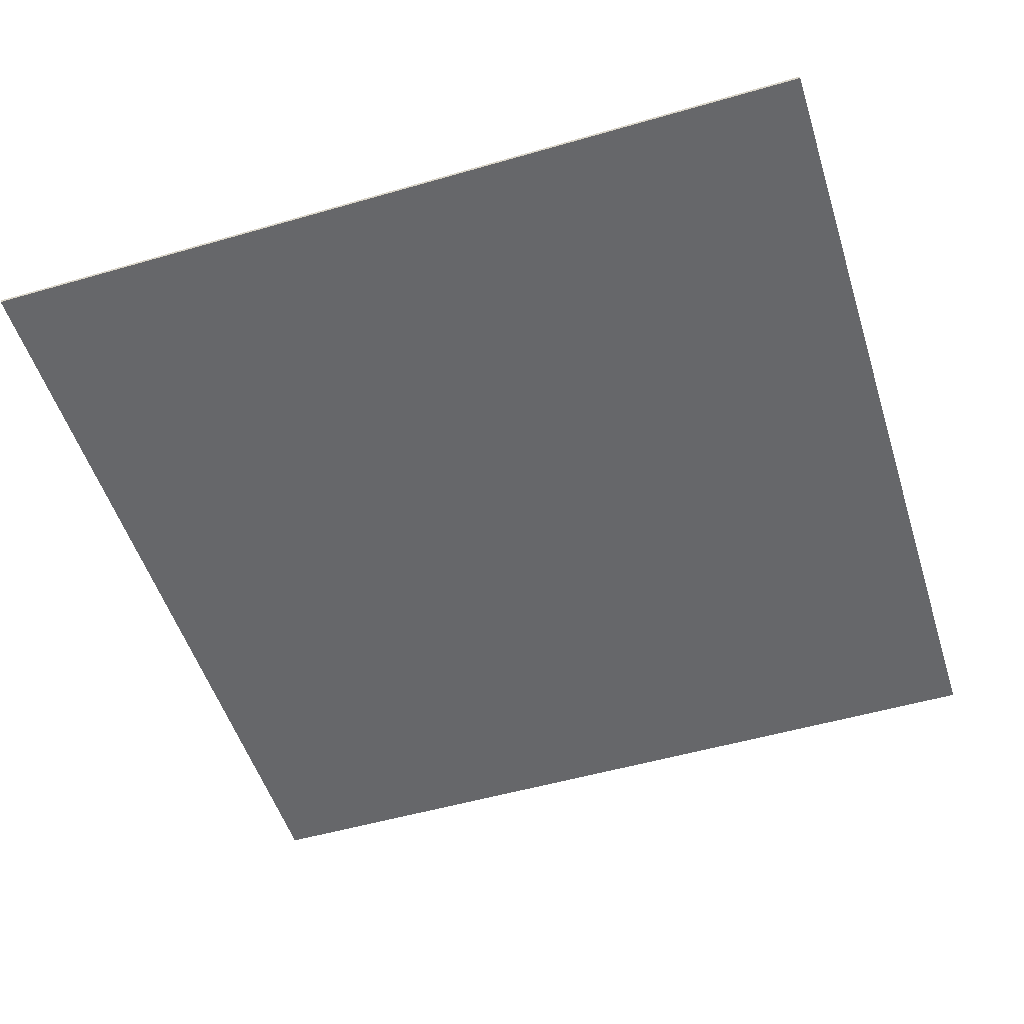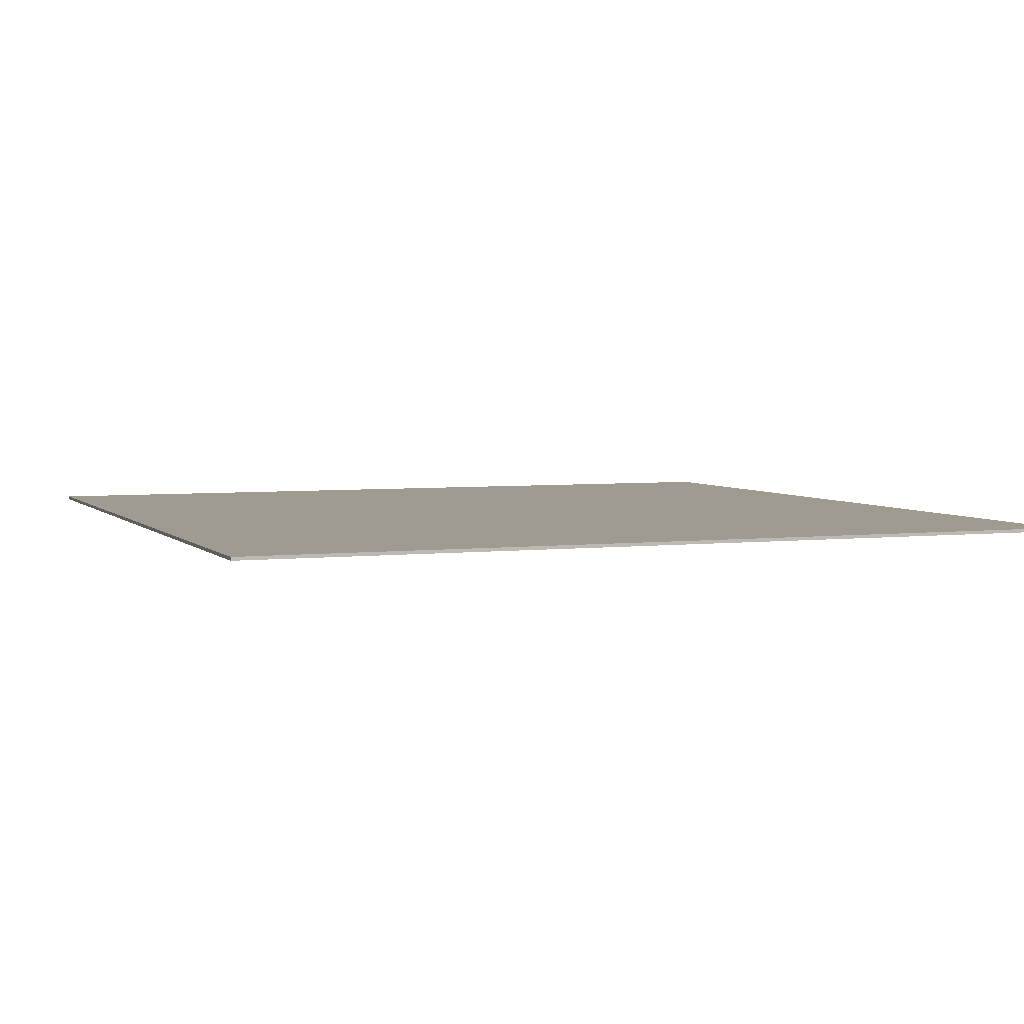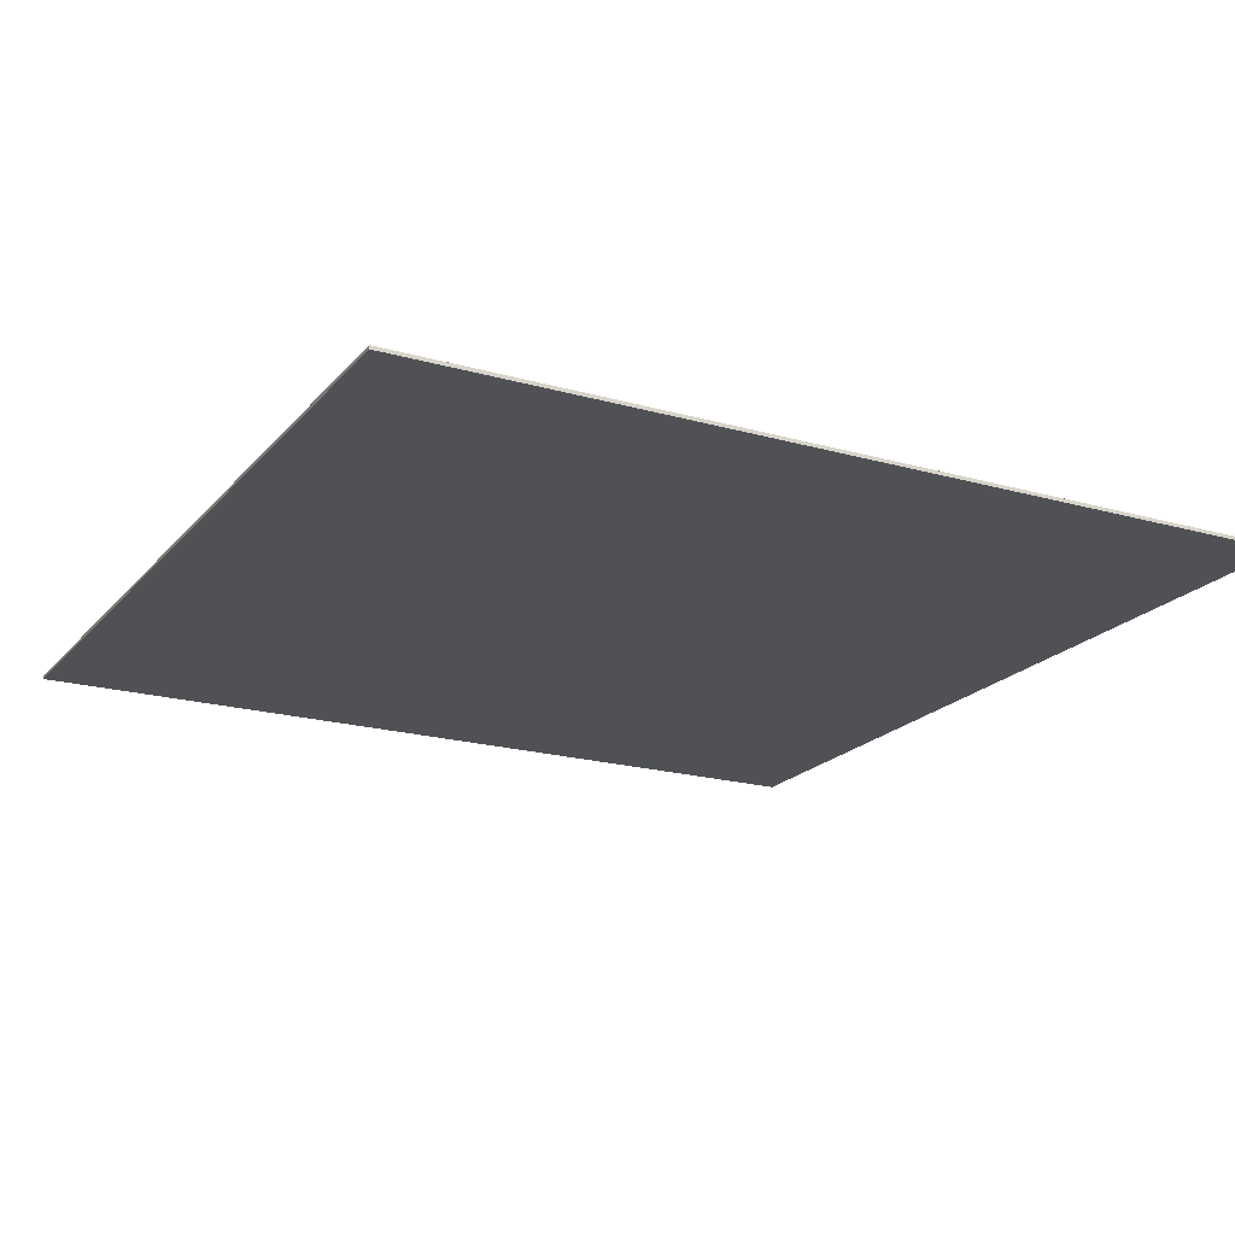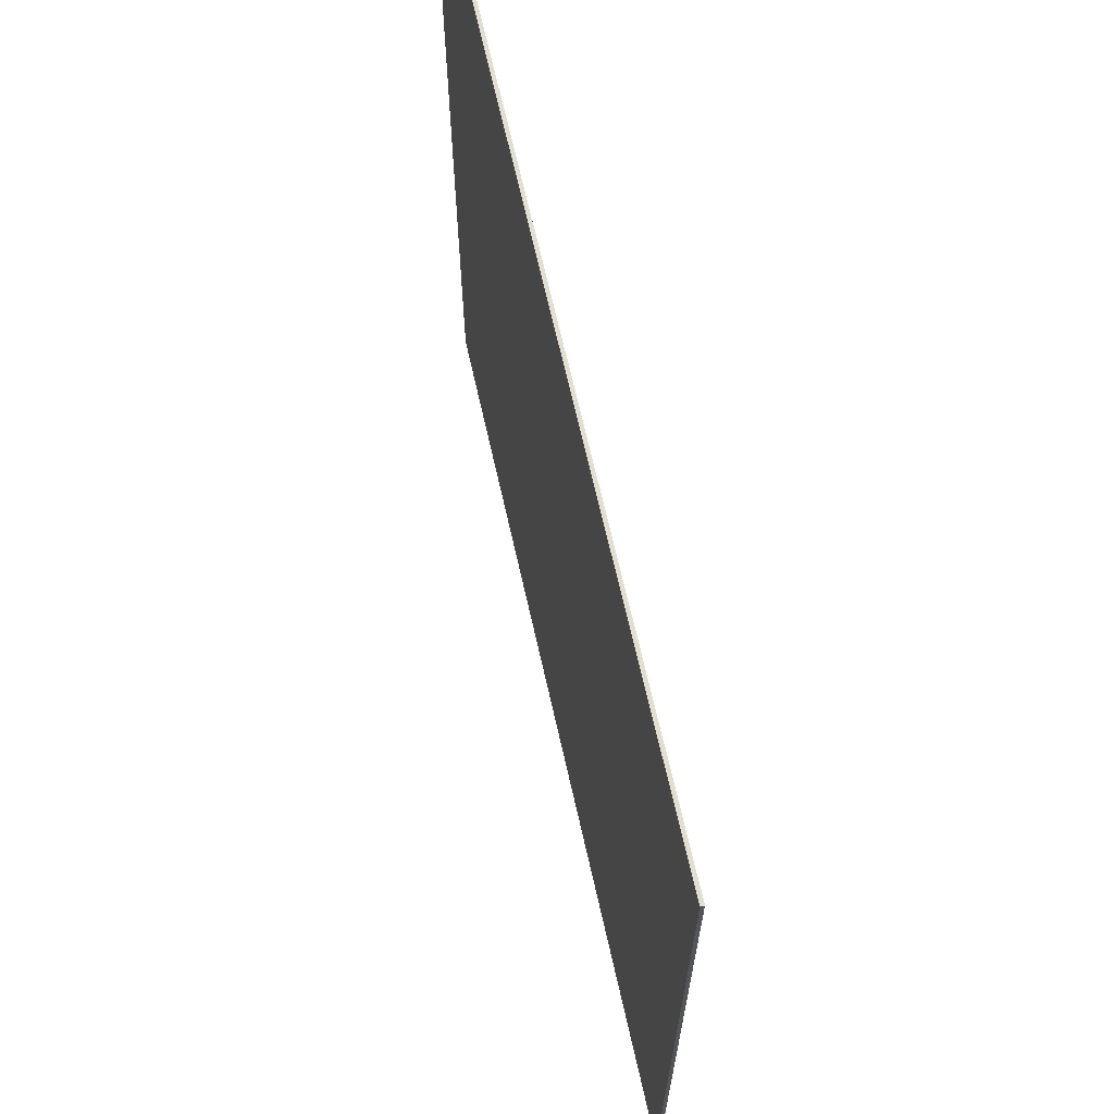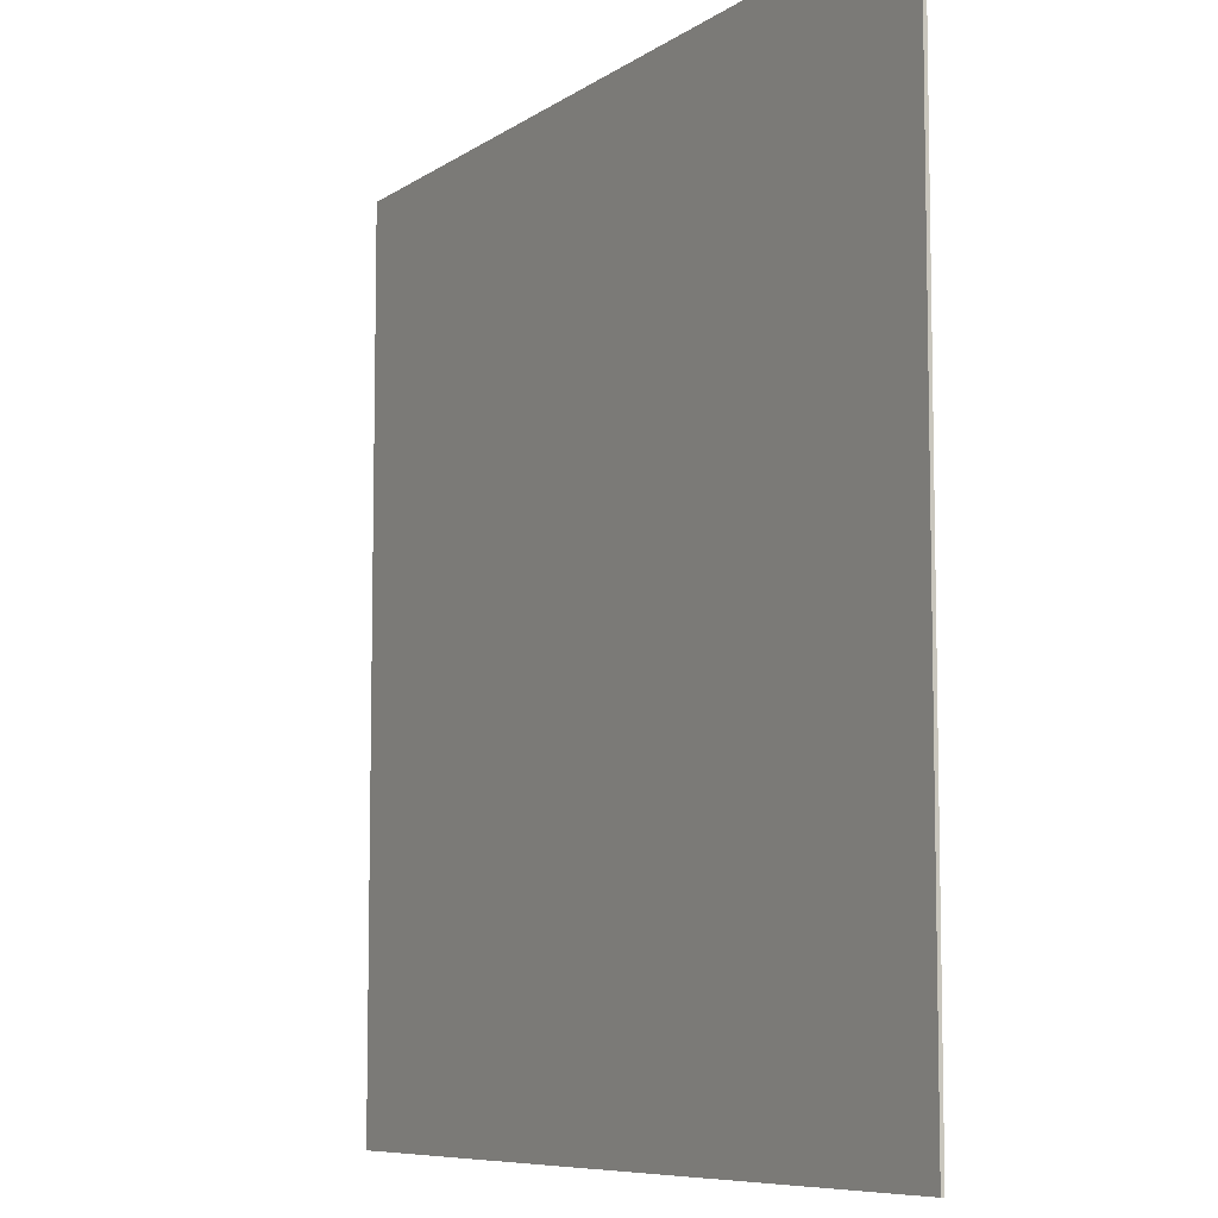
<metadata>
{"format":"obj","ext":"obj","renderer":"f3d","projection":"perspective","resolution":1024,"background":"white","views":[{"elev":-52.1,"azim":-72.6,"up":"+Y"},{"elev":4.2,"azim":-111.3,"up":"+Y"},{"elev":-19.7,"azim":152.2,"up":"+Y"},{"elev":67.9,"azim":77.3,"up":"+Z"},{"elev":-7.9,"azim":-119.6,"up":"+Z"}]}
</metadata>
<code>
o
v 0 0 51.2
v 0 0 25.6
v 0 0.1 51.2
v 0 0.1 25.6
v 25.6 0 51.2
v 25.6 0 25.6
v 25.6 0.1 51.2
v 25.6 0.1 25.6
v 0 0 51.2
v 0 0.1 51.2
v 25.6 0 51.2
v 25.6 0.1 51.2
v 0 0 25.6
v 0 0.1 25.6
v 25.6 0 25.6
v 25.6 0.1 25.6
v 0 0 51.2
v 25.6 0 51.2
v 0.1 0 51.1
v 12.7 0 51.1
v 12.9 0 51.1
v 25.5 0 51.1
v 0.1 0 25.7
v 12.7 0 25.7
v 12.9 0 25.7
v 25.5 0 25.7
v 0 0 25.6
v 25.6 0 25.6
v 0 0.1 51.2
v 25.6 0.1 51.2
v 0.1 0.1 51.1
v 12.7 0.1 51.1
v 12.9 0.1 51.1
v 25.5 0.1 51.1
v 0.1 0.1 25.7
v 12.7 0.1 25.7
v 12.9 0.1 25.7
v 25.5 0.1 25.7
v 0 0.1 25.6
v 25.6 0.1 25.6
f 3 2 1
f 4 2 3
f 5 6 7
f 7 6 8
f 11 10 9
f 12 10 11
f 13 14 15
f 15 14 16
f 19 18 17
f 20 18 19
f 21 18 20
f 22 18 21
f 23 19 17
f 23 20 19
f 24 21 20
f 24 20 23
f 25 22 21
f 25 21 24
f 26 18 22
f 26 22 25
f 27 25 24
f 27 24 23
f 27 26 25
f 27 23 17
f 28 18 26
f 28 26 27
f 29 30 31
f 31 30 32
f 32 30 33
f 33 30 34
f 29 31 35
f 31 32 35
f 32 33 36
f 35 32 36
f 33 34 37
f 36 33 37
f 34 30 38
f 37 34 38
f 36 37 39
f 35 36 39
f 37 38 39
f 29 35 39
f 38 30 40
f 39 38 40

</code>
